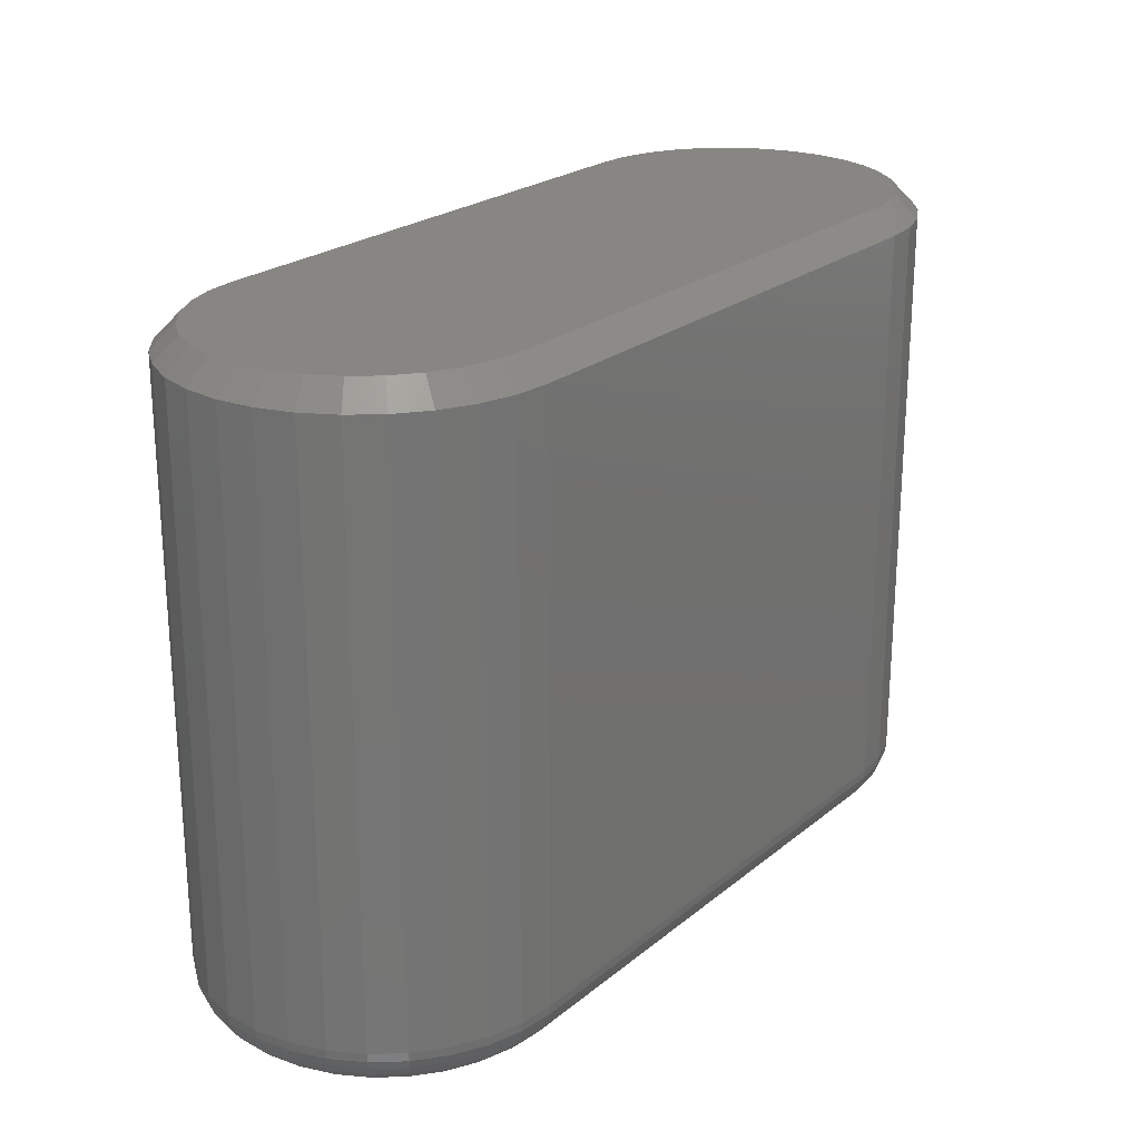
<metadata>
{"format":"stl","ext":"stl","renderer":"f3d","projection":"perspective","resolution":1024,"background":"white","views":[{"elev":23.2,"azim":126.7,"up":"+Y"}]}
</metadata>
<code>
# stl→obj: 374 verts, 744 faces
v 0.3944 -0.007812 0.3903
v 0.3944 -0.2031 0.3903
v 0.3823 -0.007812 0.3915
v 0.3823 -0.2031 0.3915
v 0.3707 -0.007812 0.395
v 0.3707 -0.2031 0.395
v 0.3601 -0.007812 0.4007
v 0.3601 -0.2031 0.4007
v 0.3507 -0.007812 0.4084
v 0.3507 -0.2031 0.4084
v 0.343 -0.007812 0.4178
v 0.343 -0.2031 0.4178
v 0.3373 -0.007812 0.4285
v 0.3373 -0.2031 0.4285
v 0.3338 -0.007812 0.4401
v 0.3338 -0.2031 0.4401
v 0.3326 -0.007812 0.4521
v 0.3326 -0.2031 0.4521
v 0.3338 -0.007812 0.4642
v 0.3338 -0.2031 0.4642
v 0.3373 -0.007812 0.4758
v 0.3373 -0.2031 0.4758
v 0.343 -0.007812 0.4865
v 0.343 -0.2031 0.4865
v 0.3507 -0.007812 0.4959
v 0.3507 -0.2031 0.4959
v 0.3601 -0.007812 0.5036
v 0.3601 -0.2031 0.5036
v 0.3707 -0.007812 0.5093
v 0.3707 -0.2031 0.5093
v 0.3823 -0.007812 0.5128
v 0.3823 -0.2031 0.5128
v 0.3944 -0.007812 0.514
v 0.3944 -0.2031 0.514
v 0.5799 -0.007812 0.514
v 0.5799 -0.2031 0.514
v 0.592 -0.007812 0.5128
v 0.592 -0.2031 0.5128
v 0.6036 -0.007812 0.5093
v 0.6036 -0.2031 0.5093
v 0.6143 -0.007812 0.5036
v 0.6143 -0.2031 0.5036
v 0.6237 -0.007812 0.4959
v 0.6237 -0.2031 0.4959
v 0.6314 -0.007812 0.4865
v 0.6314 -0.2031 0.4865
v 0.6371 -0.007812 0.4758
v 0.6371 -0.2031 0.4758
v 0.6406 -0.007812 0.4642
v 0.6406 -0.2031 0.4642
v 0.6418 -0.007812 0.4521
v 0.6418 -0.2031 0.4521
v 0.6406 -0.007812 0.4401
v 0.6406 -0.2031 0.4401
v 0.6371 -0.007812 0.4285
v 0.6371 -0.2031 0.4285
v 0.6314 -0.007812 0.4178
v 0.6314 -0.2031 0.4178
v 0.6237 -0.007812 0.4084
v 0.6237 -0.2031 0.4084
v 0.6143 -0.007812 0.4007
v 0.6143 -0.2031 0.4007
v 0.6036 -0.007812 0.395
v 0.6036 -0.2031 0.395
v 0.592 -0.007812 0.3915
v 0.592 -0.2031 0.3915
v 0.5799 -0.007812 0.3903
v 0.5799 -0.2031 0.3903
v 0.3839 1.246e-16 0.3991
v 0.5905 1.476e-16 0.3991
v 0.3944 1.257e-16 0.3981
v 0.5799 1.463e-16 0.3981
v 0.5905 1.534e-16 0.5051
v 0.3839 1.305e-16 0.5051
v 0.5799 1.523e-16 0.5062
v 0.3944 1.317e-16 0.5062
v 0.3737 1.292e-16 0.5021
v 0.6006 1.544e-16 0.5021
v 0.3644 1.279e-16 0.4971
v 0.61 1.552e-16 0.4971
v 0.3562 1.266e-16 0.4903
v 0.6181 1.557e-16 0.4903
v 0.3495 1.254e-16 0.4822
v 0.6249 1.56e-16 0.4822
v 0.3445 1.243e-16 0.4728
v 0.6299 1.56e-16 0.4728
v 0.6249 1.527e-16 0.4221
v 0.3495 1.221e-16 0.4221
v 0.6299 1.537e-16 0.4315
v 0.3562 1.224e-16 0.4139
v 0.6181 1.515e-16 0.4139
v 0.3644 1.229e-16 0.4072
v 0.61 1.502e-16 0.4072
v 0.3737 1.237e-16 0.4022
v 0.6006 1.489e-16 0.4022
v 0.3445 1.22e-16 0.4315
v 0.3414 1.223e-16 0.4416
v 0.6329 1.546e-16 0.4416
v 0.3404 1.227e-16 0.4521
v 0.634 1.553e-16 0.4521
v 0.3414 1.234e-16 0.4627
v 0.6329 1.558e-16 0.4627
v 0.5976 -0.2188 0.4948
v 0.3687 -0.2188 0.4906
v 0.6056 -0.2188 0.4906
v 0.3617 -0.2188 0.4848
v 0.6126 -0.2188 0.4848
v 0.356 -0.2188 0.4778
v 0.6184 -0.2188 0.4778
v 0.3517 -0.2188 0.4698
v 0.6226 -0.2188 0.4698
v 0.3491 -0.2188 0.4612
v 0.6253 -0.2188 0.4612
v 0.6253 -0.2188 0.4431
v 0.3517 -0.2188 0.4345
v 0.6226 -0.2188 0.4345
v 0.356 -0.2188 0.4265
v 0.6184 -0.2188 0.4265
v 0.3617 -0.2188 0.4195
v 0.6126 -0.2188 0.4195
v 0.3687 -0.2188 0.4137
v 0.6056 -0.2188 0.4137
v 0.3767 -0.2188 0.4094
v 0.3767 -0.2188 0.4948
v 0.589 -0.2188 0.4975
v 0.5799 -0.2188 0.4984
v 0.3944 -0.2188 0.4984
v 0.3854 -0.2188 0.4975
v 0.5976 -0.2188 0.4094
v 0.3854 -0.2188 0.4068
v 0.3944 -0.2188 0.4059
v 0.5799 -0.2188 0.4059
v 0.589 -0.2188 0.4068
v 0.6262 -0.2188 0.4521
v 0.3482 -0.2188 0.4521
v 0.3491 -0.2188 0.4431
v 0.3944 -0.2062 0.3906
v 0.5799 -0.2062 0.3906
v 0.3944 -0.2091 0.3915
v 0.5799 -0.2091 0.3915
v 0.3944 -0.2118 0.3929
v 0.5799 -0.2118 0.3929
v 0.3944 -0.2142 0.3949
v 0.5799 -0.2142 0.3949
v 0.3944 -0.2161 0.3972
v 0.5799 -0.2161 0.3972
v 0.3944 -0.2176 0.3999
v 0.5799 -0.2176 0.3999
v 0.3944 -0.2184 0.4029
v 0.5799 -0.2184 0.4029
v 0.3848 -0.2184 0.4038
v 0.3842 -0.2176 0.4009
v 0.3837 -0.2161 0.3983
v 0.3832 -0.2142 0.396
v 0.3829 -0.2118 0.3941
v 0.3826 -0.2091 0.3927
v 0.3824 -0.2062 0.3918
v 0.3848 -0.2184 0.5005
v 0.3944 -0.2184 0.5014
v 0.3842 -0.2176 0.5033
v 0.3944 -0.2176 0.5043
v 0.3837 -0.2161 0.506
v 0.3944 -0.2161 0.507
v 0.3832 -0.2142 0.5083
v 0.3944 -0.2142 0.5094
v 0.3829 -0.2118 0.5102
v 0.3944 -0.2118 0.5113
v 0.3826 -0.2091 0.5116
v 0.3944 -0.2091 0.5128
v 0.3824 -0.2062 0.5125
v 0.3944 -0.2062 0.5137
v 0.3756 -0.2184 0.4977
v 0.3744 -0.2176 0.5004
v 0.3734 -0.2161 0.5029
v 0.3725 -0.2142 0.505
v 0.3717 -0.2118 0.5068
v 0.3712 -0.2091 0.5082
v 0.3709 -0.2062 0.509
v 0.367 -0.2184 0.4931
v 0.3654 -0.2176 0.4955
v 0.3639 -0.2161 0.4978
v 0.3626 -0.2142 0.4998
v 0.3615 -0.2118 0.5014
v 0.3607 -0.2091 0.5026
v 0.3602 -0.2062 0.5033
v 0.3596 -0.2184 0.487
v 0.3575 -0.2176 0.489
v 0.3556 -0.2161 0.491
v 0.3539 -0.2142 0.4926
v 0.3525 -0.2118 0.494
v 0.3515 -0.2091 0.495
v 0.3509 -0.2062 0.4957
v 0.3534 -0.2184 0.4795
v 0.351 -0.2176 0.4811
v 0.3488 -0.2161 0.4826
v 0.3468 -0.2142 0.484
v 0.3452 -0.2118 0.485
v 0.344 -0.2091 0.4858
v 0.3432 -0.2062 0.4863
v 0.3489 -0.2184 0.471
v 0.3462 -0.2176 0.4721
v 0.3437 -0.2161 0.4731
v 0.3415 -0.2142 0.4741
v 0.3397 -0.2118 0.4748
v 0.3384 -0.2091 0.4753
v 0.3376 -0.2062 0.4757
v 0.3461 -0.2184 0.4617
v 0.3432 -0.2176 0.4623
v 0.3406 -0.2161 0.4628
v 0.3382 -0.2142 0.4633
v 0.3363 -0.2118 0.4637
v 0.3349 -0.2091 0.464
v 0.334 -0.2062 0.4641
v 0.3451 -0.2184 0.4521
v 0.3422 -0.2176 0.4521
v 0.3395 -0.2161 0.4521
v 0.3371 -0.2142 0.4521
v 0.3352 -0.2118 0.4521
v 0.3338 -0.2091 0.4521
v 0.3329 -0.2062 0.4521
v 0.3461 -0.2184 0.4425
v 0.3432 -0.2176 0.442
v 0.3406 -0.2161 0.4414
v 0.3382 -0.2142 0.441
v 0.3363 -0.2118 0.4406
v 0.3349 -0.2091 0.4403
v 0.334 -0.2062 0.4401
v 0.3489 -0.2184 0.4333
v 0.3462 -0.2176 0.4322
v 0.3437 -0.2161 0.4311
v 0.3415 -0.2142 0.4302
v 0.3397 -0.2118 0.4295
v 0.3384 -0.2091 0.4289
v 0.3376 -0.2062 0.4286
v 0.3534 -0.2184 0.4248
v 0.351 -0.2176 0.4231
v 0.3488 -0.2161 0.4216
v 0.3468 -0.2142 0.4203
v 0.3452 -0.2118 0.4192
v 0.344 -0.2091 0.4184
v 0.3432 -0.2062 0.4179
v 0.3596 -0.2184 0.4173
v 0.3575 -0.2176 0.4152
v 0.3556 -0.2161 0.4133
v 0.3539 -0.2142 0.4116
v 0.3525 -0.2118 0.4103
v 0.3515 -0.2091 0.4093
v 0.3509 -0.2062 0.4086
v 0.367 -0.2184 0.4112
v 0.3654 -0.2176 0.4087
v 0.3639 -0.2161 0.4065
v 0.3626 -0.2142 0.4045
v 0.3615 -0.2118 0.4029
v 0.3607 -0.2091 0.4017
v 0.3602 -0.2062 0.401
v 0.3756 -0.2184 0.4066
v 0.3744 -0.2176 0.4039
v 0.3734 -0.2161 0.4014
v 0.3725 -0.2142 0.3992
v 0.3717 -0.2118 0.3974
v 0.3712 -0.2091 0.3961
v 0.3709 -0.2062 0.3953
v 0.5799 -0.2062 0.5137
v 0.5799 -0.2091 0.5128
v 0.5799 -0.2118 0.5113
v 0.5799 -0.2142 0.5094
v 0.5799 -0.2161 0.507
v 0.5799 -0.2176 0.5043
v 0.5799 -0.2184 0.5014
v 0.5895 -0.2184 0.5005
v 0.5901 -0.2176 0.5033
v 0.5906 -0.2161 0.506
v 0.5911 -0.2142 0.5083
v 0.5915 -0.2118 0.5102
v 0.5918 -0.2091 0.5116
v 0.5919 -0.2062 0.5125
v 0.5895 -0.2184 0.4038
v 0.5901 -0.2176 0.4009
v 0.5906 -0.2161 0.3983
v 0.5911 -0.2142 0.396
v 0.5915 -0.2118 0.3941
v 0.5918 -0.2091 0.3927
v 0.5919 -0.2062 0.3918
v 0.5988 -0.2184 0.4066
v 0.5999 -0.2176 0.4039
v 0.6009 -0.2161 0.4014
v 0.6018 -0.2142 0.3992
v 0.6026 -0.2118 0.3974
v 0.6031 -0.2091 0.3961
v 0.6035 -0.2062 0.3953
v 0.6073 -0.2184 0.4112
v 0.6089 -0.2176 0.4087
v 0.6104 -0.2161 0.4065
v 0.6117 -0.2142 0.4045
v 0.6128 -0.2118 0.4029
v 0.6136 -0.2091 0.4017
v 0.6141 -0.2062 0.401
v 0.6148 -0.2184 0.4173
v 0.6168 -0.2176 0.4152
v 0.6188 -0.2161 0.4133
v 0.6204 -0.2142 0.4116
v 0.6218 -0.2118 0.4103
v 0.6228 -0.2091 0.4093
v 0.6235 -0.2062 0.4086
v 0.6209 -0.2184 0.4248
v 0.6233 -0.2176 0.4231
v 0.6256 -0.2161 0.4216
v 0.6275 -0.2142 0.4203
v 0.6292 -0.2118 0.4192
v 0.6304 -0.2091 0.4184
v 0.6311 -0.2062 0.4179
v 0.6254 -0.2184 0.4333
v 0.6282 -0.2176 0.4322
v 0.6307 -0.2161 0.4311
v 0.6328 -0.2142 0.4302
v 0.6346 -0.2118 0.4295
v 0.636 -0.2091 0.4289
v 0.6368 -0.2062 0.4286
v 0.6283 -0.2184 0.4425
v 0.6311 -0.2176 0.442
v 0.6338 -0.2161 0.4414
v 0.6361 -0.2142 0.441
v 0.638 -0.2118 0.4406
v 0.6394 -0.2091 0.4403
v 0.6403 -0.2062 0.4401
v 0.6292 -0.2184 0.4521
v 0.6321 -0.2176 0.4521
v 0.6348 -0.2161 0.4521
v 0.6372 -0.2142 0.4521
v 0.6391 -0.2118 0.4521
v 0.6406 -0.2091 0.4521
v 0.6415 -0.2062 0.4521
v 0.6283 -0.2184 0.4617
v 0.6311 -0.2176 0.4623
v 0.6338 -0.2161 0.4628
v 0.6361 -0.2142 0.4633
v 0.638 -0.2118 0.4637
v 0.6394 -0.2091 0.464
v 0.6403 -0.2062 0.4641
v 0.6254 -0.2184 0.471
v 0.6282 -0.2176 0.4721
v 0.6307 -0.2161 0.4731
v 0.6328 -0.2142 0.4741
v 0.6346 -0.2118 0.4748
v 0.636 -0.2091 0.4753
v 0.6368 -0.2062 0.4757
v 0.6209 -0.2184 0.4795
v 0.6233 -0.2176 0.4811
v 0.6256 -0.2161 0.4826
v 0.6275 -0.2142 0.484
v 0.6292 -0.2118 0.485
v 0.6304 -0.2091 0.4858
v 0.6311 -0.2062 0.4863
v 0.6148 -0.2184 0.487
v 0.6168 -0.2176 0.489
v 0.6188 -0.2161 0.491
v 0.6204 -0.2142 0.4926
v 0.6218 -0.2118 0.494
v 0.6228 -0.2091 0.495
v 0.6235 -0.2062 0.4957
v 0.6073 -0.2184 0.4931
v 0.6089 -0.2176 0.4955
v 0.6104 -0.2161 0.4978
v 0.6117 -0.2142 0.4998
v 0.6128 -0.2118 0.5014
v 0.6136 -0.2091 0.5026
v 0.6141 -0.2062 0.5033
v 0.5988 -0.2184 0.4977
v 0.5999 -0.2176 0.5004
v 0.6009 -0.2161 0.5029
v 0.6018 -0.2142 0.505
v 0.6026 -0.2118 0.5068
v 0.6031 -0.2091 0.5082
v 0.6035 -0.2062 0.509
f 1 2 3
f 3 2 4
f 3 4 5
f 5 4 6
f 5 6 7
f 7 6 8
f 7 8 9
f 9 8 10
f 9 10 11
f 11 10 12
f 11 12 13
f 13 12 14
f 13 14 15
f 15 14 16
f 15 16 17
f 17 16 18
f 17 18 19
f 19 18 20
f 19 20 21
f 21 20 22
f 21 22 23
f 23 22 24
f 23 24 25
f 25 24 26
f 25 26 27
f 27 26 28
f 27 28 29
f 29 28 30
f 29 30 31
f 31 30 32
f 31 32 33
f 33 32 34
f 35 33 36
f 36 33 34
f 35 36 37
f 37 36 38
f 37 38 39
f 39 38 40
f 39 40 41
f 41 40 42
f 41 42 43
f 43 42 44
f 43 44 45
f 45 44 46
f 45 46 47
f 47 46 48
f 47 48 49
f 49 48 50
f 49 50 51
f 51 50 52
f 51 52 53
f 53 52 54
f 53 54 55
f 55 54 56
f 55 56 57
f 57 56 58
f 57 58 59
f 59 58 60
f 59 60 61
f 61 60 62
f 61 62 63
f 63 62 64
f 63 64 65
f 65 64 66
f 65 66 67
f 67 66 68
f 1 67 2
f 2 67 68
f 69 70 71
f 70 72 71
f 73 74 75
f 74 76 75
f 73 77 74
f 78 77 73
f 79 77 78
f 80 79 78
f 81 79 80
f 82 81 80
f 83 81 82
f 84 83 82
f 85 83 84
f 86 85 84
f 87 88 89
f 90 88 87
f 91 90 87
f 92 90 91
f 93 92 91
f 94 92 93
f 95 94 93
f 69 94 95
f 70 69 95
f 88 96 89
f 89 96 97
f 89 97 98
f 98 97 99
f 98 99 100
f 100 99 101
f 100 101 102
f 102 101 85
f 102 85 86
f 72 65 67
f 72 70 65
f 35 73 75
f 35 37 73
f 95 63 65
f 95 65 70
f 93 59 61
f 61 63 93
f 93 63 95
f 89 55 57
f 89 57 87
f 57 91 87
f 98 51 53
f 53 55 98
f 98 55 89
f 86 47 49
f 86 49 102
f 49 100 102
f 84 43 45
f 45 47 84
f 84 47 86
f 78 39 41
f 78 41 80
f 41 82 80
f 37 39 73
f 73 39 78
f 59 93 91
f 91 57 59
f 51 98 100
f 100 49 51
f 43 84 82
f 82 41 43
f 1 71 67
f 67 71 72
f 76 31 33
f 76 74 31
f 1 69 71
f 1 3 69
f 77 29 31
f 77 31 74
f 79 25 27
f 27 29 79
f 79 29 77
f 85 21 23
f 85 23 83
f 23 81 83
f 101 17 19
f 19 21 101
f 101 21 85
f 96 13 15
f 96 15 97
f 15 99 97
f 88 9 11
f 11 13 88
f 88 13 96
f 94 5 7
f 94 7 92
f 7 90 92
f 3 5 69
f 69 5 94
f 25 79 81
f 81 23 25
f 17 101 99
f 99 15 17
f 9 88 90
f 90 7 9
f 35 75 33
f 33 75 76
f 103 104 105
f 105 104 106
f 105 106 107
f 107 106 108
f 107 108 109
f 109 108 110
f 109 110 111
f 111 110 112
f 111 112 113
f 114 115 116
f 116 115 117
f 116 117 118
f 118 117 119
f 118 119 120
f 120 119 121
f 120 121 122
f 122 121 123
f 124 104 103
f 124 103 125
f 124 125 126
f 124 126 127
f 124 127 128
f 129 122 123
f 129 123 130
f 129 130 131
f 129 131 132
f 129 132 133
f 113 112 134
f 134 112 135
f 134 135 114
f 114 135 136
f 114 136 115
f 2 68 137
f 137 68 138
f 137 138 139
f 139 138 140
f 139 140 141
f 141 140 142
f 141 142 143
f 143 142 144
f 143 144 145
f 145 144 146
f 145 146 147
f 147 146 148
f 147 148 149
f 149 148 150
f 149 150 131
f 131 150 132
f 131 130 149
f 149 130 151
f 149 151 147
f 147 151 152
f 147 152 145
f 145 152 153
f 145 153 143
f 143 153 154
f 143 154 141
f 141 154 155
f 141 155 139
f 139 155 156
f 139 156 137
f 137 156 157
f 137 157 2
f 2 157 4
f 128 127 158
f 158 127 159
f 158 159 160
f 160 159 161
f 160 161 162
f 162 161 163
f 162 163 164
f 164 163 165
f 164 165 166
f 166 165 167
f 166 167 168
f 168 167 169
f 168 169 170
f 170 169 171
f 170 171 32
f 32 171 34
f 124 128 172
f 172 128 158
f 172 158 173
f 173 158 160
f 173 160 174
f 174 160 162
f 174 162 175
f 175 162 164
f 175 164 176
f 176 164 166
f 176 166 177
f 177 166 168
f 177 168 178
f 178 168 170
f 178 170 30
f 30 170 32
f 104 124 179
f 179 124 172
f 179 172 180
f 180 172 173
f 180 173 181
f 181 173 174
f 181 174 182
f 182 174 175
f 182 175 183
f 183 175 176
f 183 176 184
f 184 176 177
f 184 177 185
f 185 177 178
f 185 178 28
f 28 178 30
f 106 104 186
f 186 104 179
f 186 179 187
f 187 179 180
f 187 180 188
f 188 180 181
f 188 181 189
f 189 181 182
f 189 182 190
f 190 182 183
f 190 183 191
f 191 183 184
f 191 184 192
f 192 184 185
f 192 185 26
f 26 185 28
f 108 106 193
f 193 106 186
f 193 186 194
f 194 186 187
f 194 187 195
f 195 187 188
f 195 188 196
f 196 188 189
f 196 189 197
f 197 189 190
f 197 190 198
f 198 190 191
f 198 191 199
f 199 191 192
f 199 192 24
f 24 192 26
f 110 108 200
f 200 108 193
f 200 193 201
f 201 193 194
f 201 194 202
f 202 194 195
f 202 195 203
f 203 195 196
f 203 196 204
f 204 196 197
f 204 197 205
f 205 197 198
f 205 198 206
f 206 198 199
f 206 199 22
f 22 199 24
f 112 110 207
f 207 110 200
f 207 200 208
f 208 200 201
f 208 201 209
f 209 201 202
f 209 202 210
f 210 202 203
f 210 203 211
f 211 203 204
f 211 204 212
f 212 204 205
f 212 205 213
f 213 205 206
f 213 206 20
f 20 206 22
f 135 112 214
f 214 112 207
f 214 207 215
f 215 207 208
f 215 208 216
f 216 208 209
f 216 209 217
f 217 209 210
f 217 210 218
f 218 210 211
f 218 211 219
f 219 211 212
f 219 212 220
f 220 212 213
f 220 213 18
f 18 213 20
f 136 135 221
f 221 135 214
f 221 214 222
f 222 214 215
f 222 215 223
f 223 215 216
f 223 216 224
f 224 216 217
f 224 217 225
f 225 217 218
f 225 218 226
f 226 218 219
f 226 219 227
f 227 219 220
f 227 220 16
f 16 220 18
f 115 136 228
f 228 136 221
f 228 221 229
f 229 221 222
f 229 222 230
f 230 222 223
f 230 223 231
f 231 223 224
f 231 224 232
f 232 224 225
f 232 225 233
f 233 225 226
f 233 226 234
f 234 226 227
f 234 227 14
f 14 227 16
f 117 115 235
f 235 115 228
f 235 228 236
f 236 228 229
f 236 229 237
f 237 229 230
f 237 230 238
f 238 230 231
f 238 231 239
f 239 231 232
f 239 232 240
f 240 232 233
f 240 233 241
f 241 233 234
f 241 234 12
f 12 234 14
f 119 117 242
f 242 117 235
f 242 235 243
f 243 235 236
f 243 236 244
f 244 236 237
f 244 237 245
f 245 237 238
f 245 238 246
f 246 238 239
f 246 239 247
f 247 239 240
f 247 240 248
f 248 240 241
f 248 241 10
f 10 241 12
f 121 119 249
f 249 119 242
f 249 242 250
f 250 242 243
f 250 243 251
f 251 243 244
f 251 244 252
f 252 244 245
f 252 245 253
f 253 245 246
f 253 246 254
f 254 246 247
f 254 247 255
f 255 247 248
f 255 248 8
f 8 248 10
f 123 121 256
f 256 121 249
f 256 249 257
f 257 249 250
f 257 250 258
f 258 250 251
f 258 251 259
f 259 251 252
f 259 252 260
f 260 252 253
f 260 253 261
f 261 253 254
f 261 254 262
f 262 254 255
f 262 255 6
f 6 255 8
f 130 123 151
f 151 123 256
f 151 256 152
f 152 256 257
f 152 257 153
f 153 257 258
f 153 258 154
f 154 258 259
f 154 259 155
f 155 259 260
f 155 260 156
f 156 260 261
f 156 261 157
f 157 261 262
f 157 262 4
f 4 262 6
f 36 34 263
f 263 34 171
f 263 171 264
f 264 171 169
f 264 169 265
f 265 169 167
f 265 167 266
f 266 167 165
f 266 165 267
f 267 165 163
f 267 163 268
f 268 163 161
f 268 161 269
f 269 161 159
f 269 159 126
f 126 159 127
f 126 125 269
f 269 125 270
f 269 270 268
f 268 270 271
f 268 271 267
f 267 271 272
f 267 272 266
f 266 272 273
f 266 273 265
f 265 273 274
f 265 274 264
f 264 274 275
f 264 275 263
f 263 275 276
f 263 276 36
f 36 276 38
f 133 132 277
f 277 132 150
f 277 150 278
f 278 150 148
f 278 148 279
f 279 148 146
f 279 146 280
f 280 146 144
f 280 144 281
f 281 144 142
f 281 142 282
f 282 142 140
f 282 140 283
f 283 140 138
f 283 138 66
f 66 138 68
f 129 133 284
f 284 133 277
f 284 277 285
f 285 277 278
f 285 278 286
f 286 278 279
f 286 279 287
f 287 279 280
f 287 280 288
f 288 280 281
f 288 281 289
f 289 281 282
f 289 282 290
f 290 282 283
f 290 283 64
f 64 283 66
f 122 129 291
f 291 129 284
f 291 284 292
f 292 284 285
f 292 285 293
f 293 285 286
f 293 286 294
f 294 286 287
f 294 287 295
f 295 287 288
f 295 288 296
f 296 288 289
f 296 289 297
f 297 289 290
f 297 290 62
f 62 290 64
f 120 122 298
f 298 122 291
f 298 291 299
f 299 291 292
f 299 292 300
f 300 292 293
f 300 293 301
f 301 293 294
f 301 294 302
f 302 294 295
f 302 295 303
f 303 295 296
f 303 296 304
f 304 296 297
f 304 297 60
f 60 297 62
f 118 120 305
f 305 120 298
f 305 298 306
f 306 298 299
f 306 299 307
f 307 299 300
f 307 300 308
f 308 300 301
f 308 301 309
f 309 301 302
f 309 302 310
f 310 302 303
f 310 303 311
f 311 303 304
f 311 304 58
f 58 304 60
f 116 118 312
f 312 118 305
f 312 305 313
f 313 305 306
f 313 306 314
f 314 306 307
f 314 307 315
f 315 307 308
f 315 308 316
f 316 308 309
f 316 309 317
f 317 309 310
f 317 310 318
f 318 310 311
f 318 311 56
f 56 311 58
f 114 116 319
f 319 116 312
f 319 312 320
f 320 312 313
f 320 313 321
f 321 313 314
f 321 314 322
f 322 314 315
f 322 315 323
f 323 315 316
f 323 316 324
f 324 316 317
f 324 317 325
f 325 317 318
f 325 318 54
f 54 318 56
f 134 114 326
f 326 114 319
f 326 319 327
f 327 319 320
f 327 320 328
f 328 320 321
f 328 321 329
f 329 321 322
f 329 322 330
f 330 322 323
f 330 323 331
f 331 323 324
f 331 324 332
f 332 324 325
f 332 325 52
f 52 325 54
f 113 134 333
f 333 134 326
f 333 326 334
f 334 326 327
f 334 327 335
f 335 327 328
f 335 328 336
f 336 328 329
f 336 329 337
f 337 329 330
f 337 330 338
f 338 330 331
f 338 331 339
f 339 331 332
f 339 332 50
f 50 332 52
f 111 113 340
f 340 113 333
f 340 333 341
f 341 333 334
f 341 334 342
f 342 334 335
f 342 335 343
f 343 335 336
f 343 336 344
f 344 336 337
f 344 337 345
f 345 337 338
f 345 338 346
f 346 338 339
f 346 339 48
f 48 339 50
f 109 111 347
f 347 111 340
f 347 340 348
f 348 340 341
f 348 341 349
f 349 341 342
f 349 342 350
f 350 342 343
f 350 343 351
f 351 343 344
f 351 344 352
f 352 344 345
f 352 345 353
f 353 345 346
f 353 346 46
f 46 346 48
f 107 109 354
f 354 109 347
f 354 347 355
f 355 347 348
f 355 348 356
f 356 348 349
f 356 349 357
f 357 349 350
f 357 350 358
f 358 350 351
f 358 351 359
f 359 351 352
f 359 352 360
f 360 352 353
f 360 353 44
f 44 353 46
f 105 107 361
f 361 107 354
f 361 354 362
f 362 354 355
f 362 355 363
f 363 355 356
f 363 356 364
f 364 356 357
f 364 357 365
f 365 357 358
f 365 358 366
f 366 358 359
f 366 359 367
f 367 359 360
f 367 360 42
f 42 360 44
f 103 105 368
f 368 105 361
f 368 361 369
f 369 361 362
f 369 362 370
f 370 362 363
f 370 363 371
f 371 363 364
f 371 364 372
f 372 364 365
f 372 365 373
f 373 365 366
f 373 366 374
f 374 366 367
f 374 367 40
f 40 367 42
f 125 103 270
f 270 103 368
f 270 368 271
f 271 368 369
f 271 369 272
f 272 369 370
f 272 370 273
f 273 370 371
f 273 371 274
f 274 371 372
f 274 372 275
f 275 372 373
f 275 373 276
f 276 373 374
f 276 374 38
f 38 374 40

</code>
